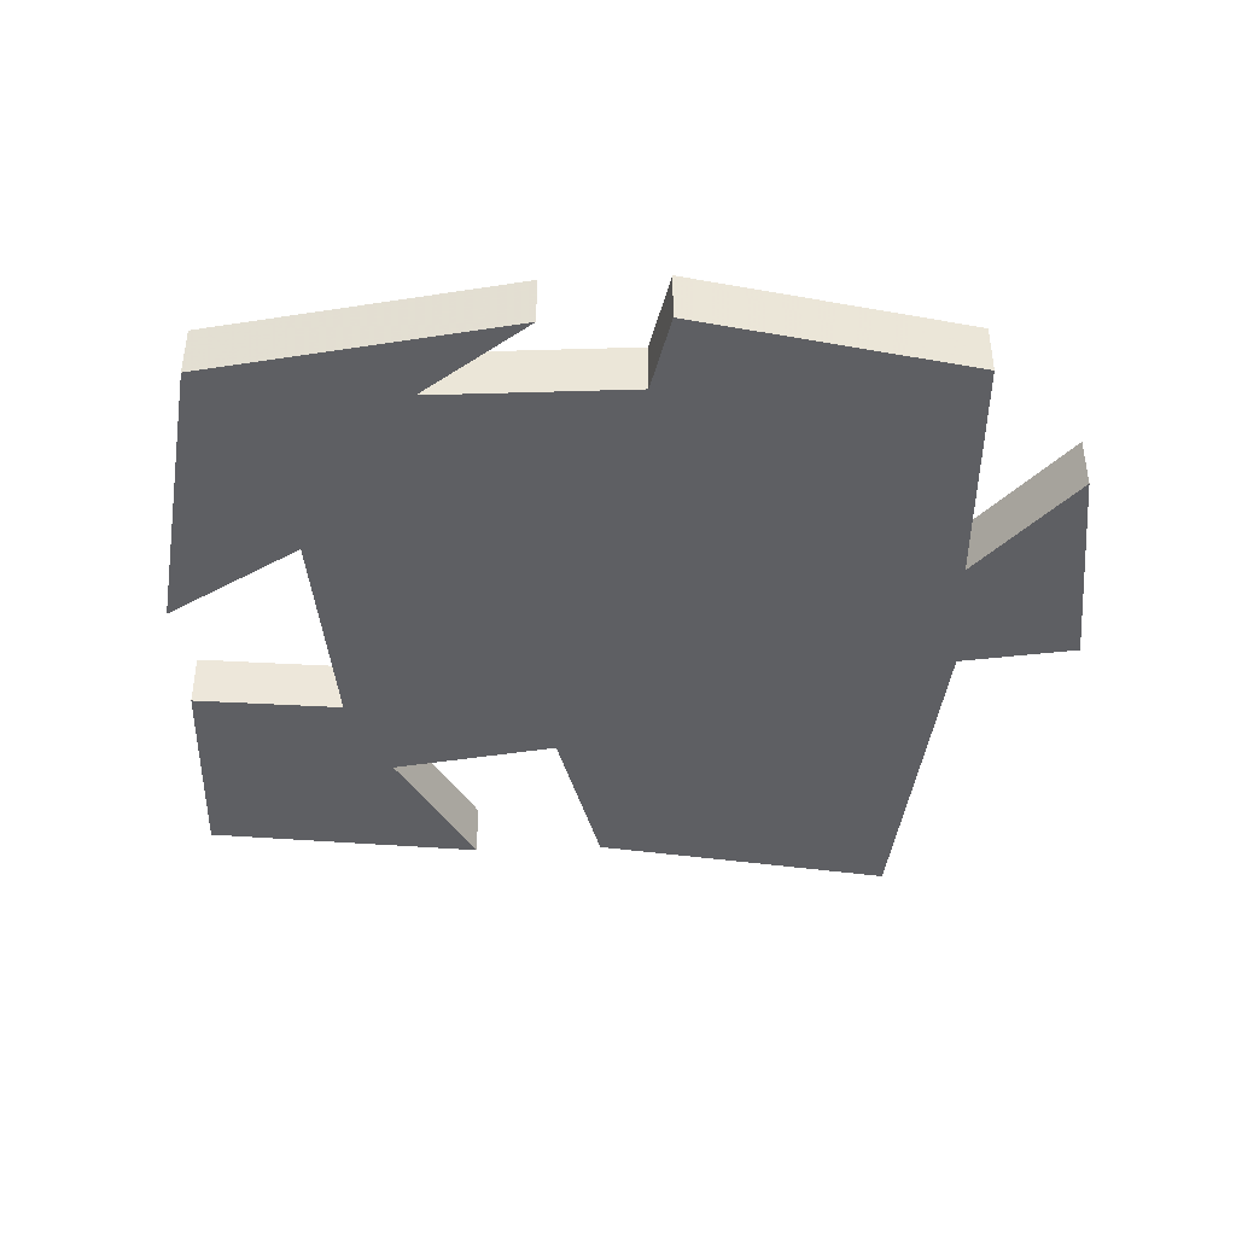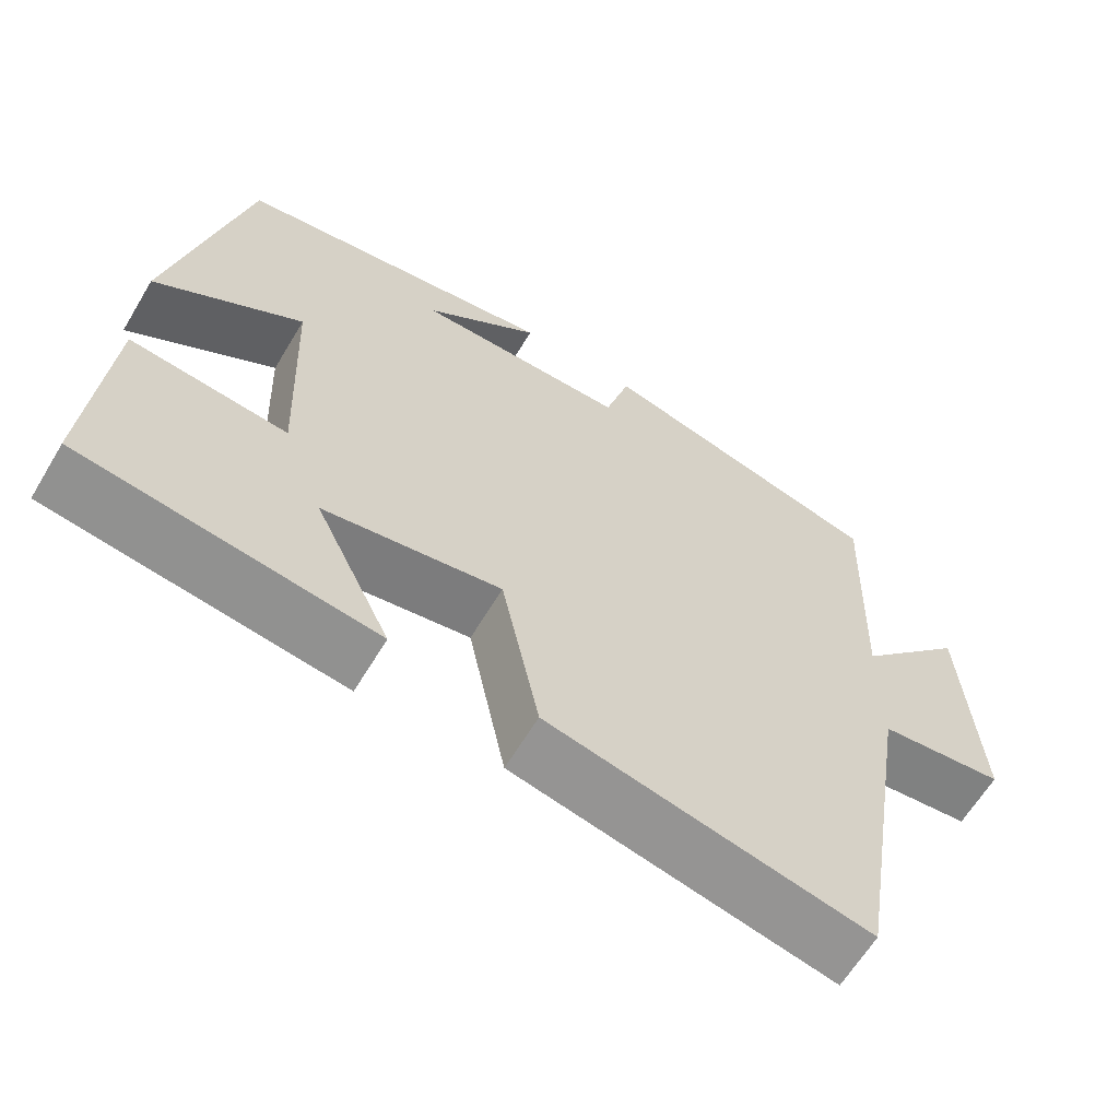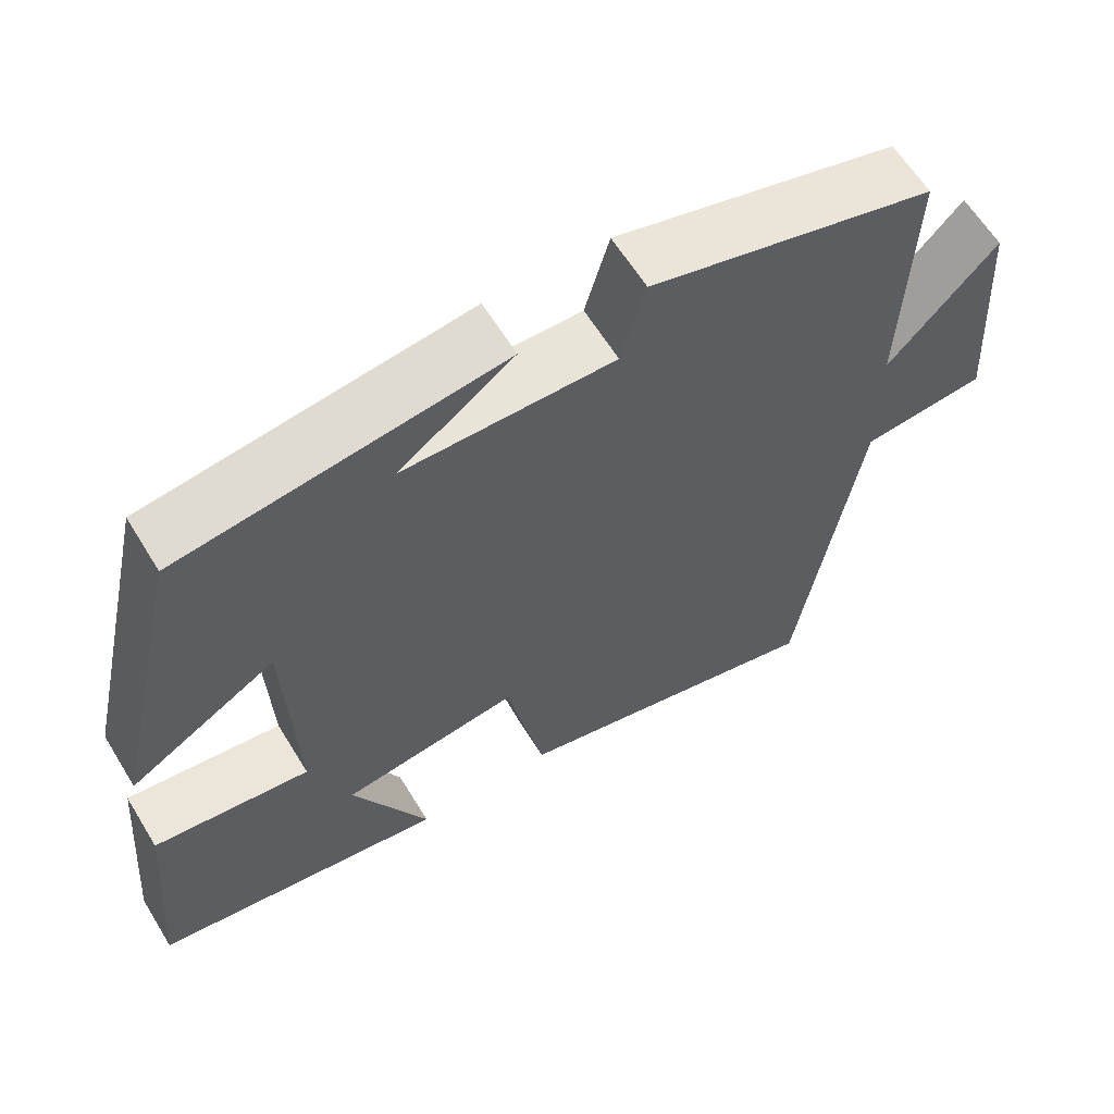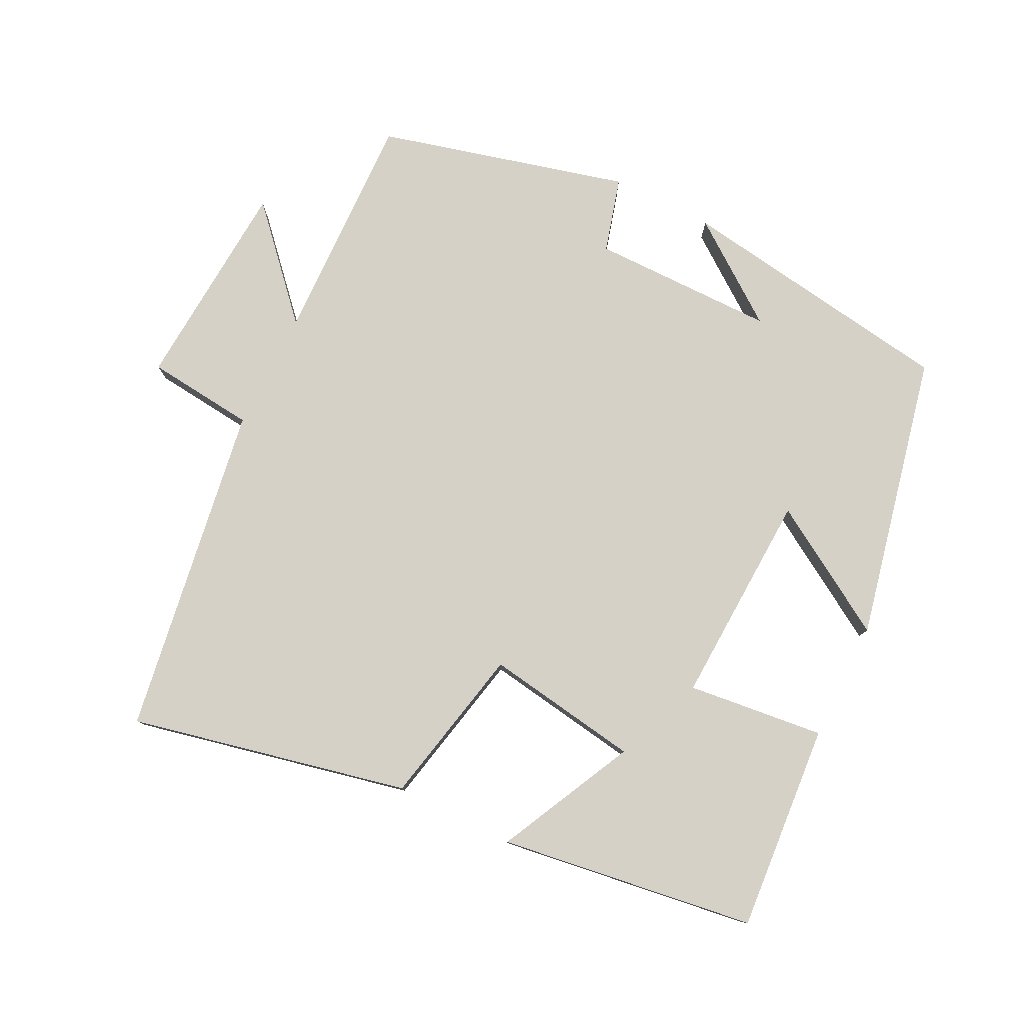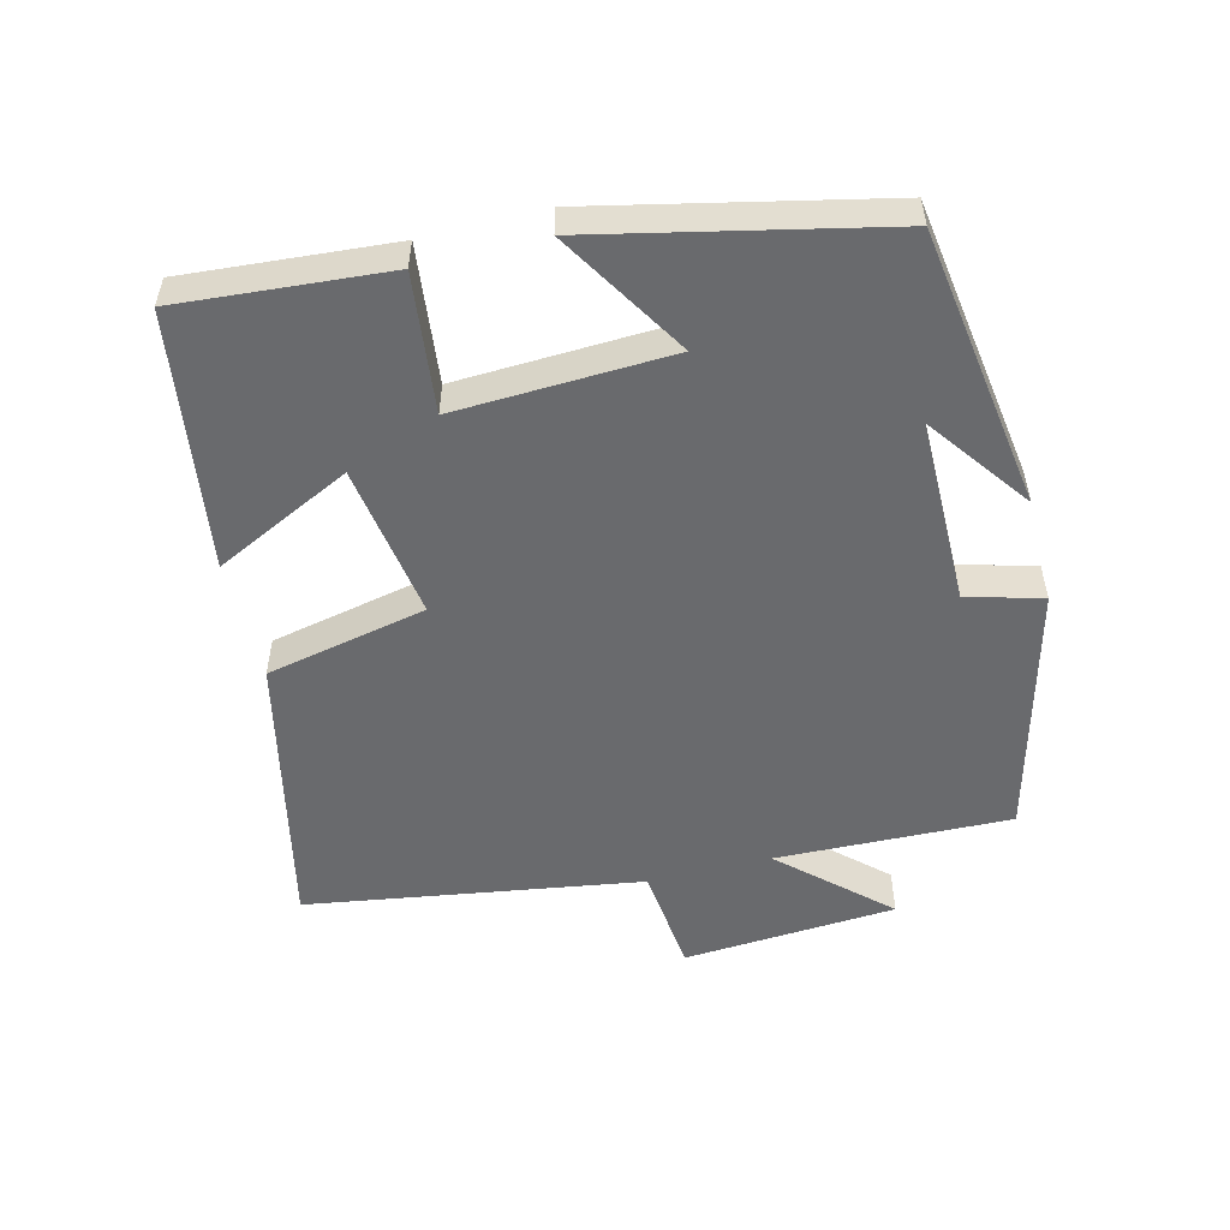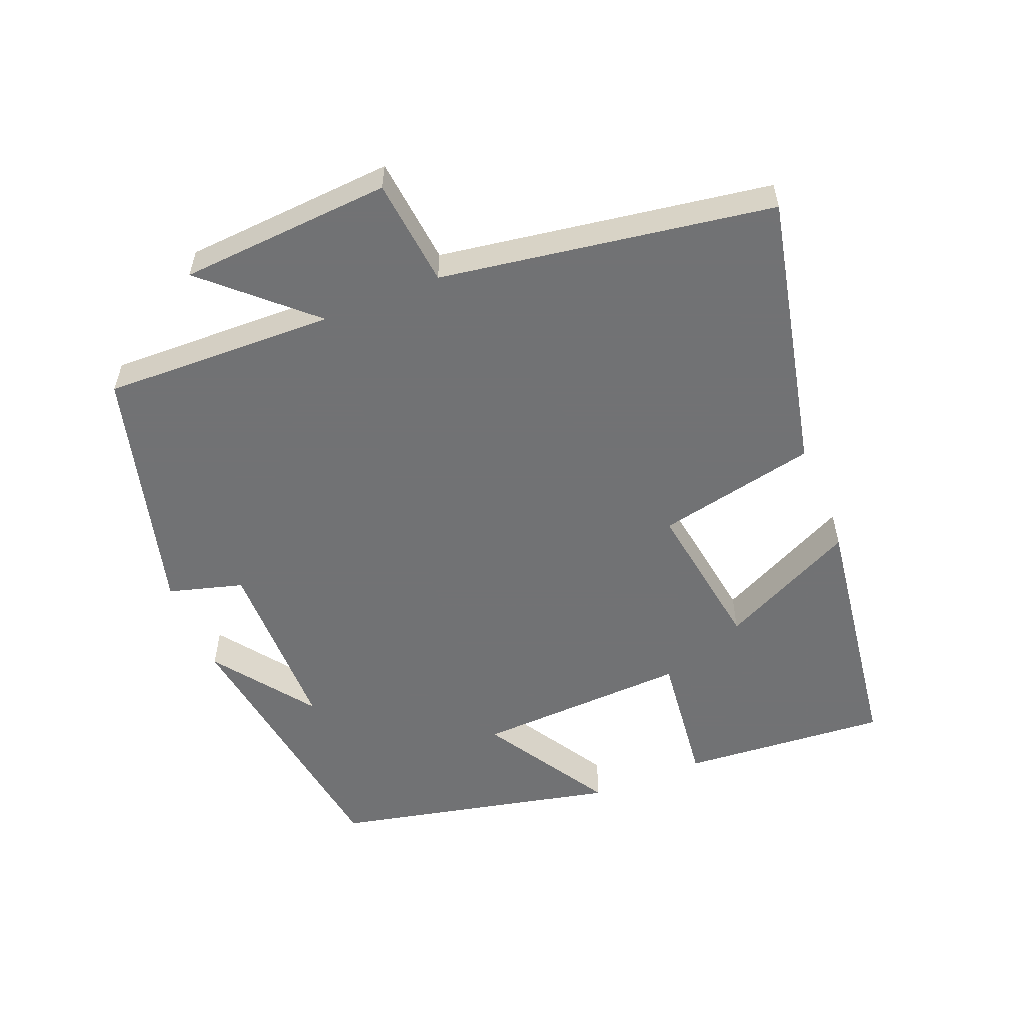
<metadata>
{"format":"obj","ext":"obj","renderer":"f3d","projection":"perspective","resolution":1024,"background":"white","views":[{"elev":-40.8,"azim":2.5,"up":"+Y"},{"elev":-62.9,"azim":-30.9,"up":"+Z"},{"elev":61.8,"azim":-31.4,"up":"+Z"},{"elev":79.3,"azim":-153.3,"up":"+Y"},{"elev":-53.1,"azim":-75.7,"up":"+Y"},{"elev":-55.6,"azim":112.2,"up":"+Y"}]}
</metadata>
<code>
v -0.525 0.07 -0.446
v -0.5 0.07 -0.146
v -0.302 0.07 -0.169
v -0.314 0.07 0.141
v -0.5 0.07 0.028
v -0.407 0.07 0.441
v -0.001 0.07 0.5
v -0.146 0.07 0.394
v 0.12 0.07 0.392
v 0.151 0.07 0.5
v 0.511 0.07 0.404
v 0.5 0.07 0.067
v 0.637 0.07 0.215
v 0.657 0.07 -0.093
v 0.5 0.07 -0.109
v 0.423 0.07 -0.59
v 0.021 0.07 -0.5
v -0.027 0.07 -0.268
v -0.251 0.07 -0.302
v -0.155 0.07 -0.5
v -0.525 0 -0.446
v -0.5 0 -0.146
v -0.302 0 -0.169
v -0.314 0 0.141
v -0.5 0 0.028
v -0.407 0 0.441
v -0.001 0 0.5
v -0.146 0 0.394
v 0.12 0 0.392
v 0.151 0 0.5
v 0.511 0 0.404
v 0.5 0 0.067
v 0.637 0 0.215
v 0.657 0 -0.093
v 0.5 0 -0.109
v 0.423 0 -0.59
v 0.021 0 -0.5
v -0.027 0 -0.268
v -0.251 0 -0.302
v -0.155 0 -0.5
f 19 20 1 2
f 18 19 2 3
f 15 16 17 18
f 15 18 3 4
f 12 13 14 15
f 12 15 4
f 9 10 11 12
f 8 9 12 4
f 6 7 8
f 4 5 6 8
f 22 21 40 39
f 23 22 39 38
f 38 37 36 35
f 24 23 38 35
f 35 34 33 32
f 24 35 32
f 32 31 30 29
f 24 32 29 28
f 28 27 26
f 28 26 25 24
f 1 21 22 2
f 2 22 23 3
f 3 23 24 4
f 4 24 25 5
f 5 25 26 6
f 6 26 27 7
f 7 27 28 8
f 8 28 29 9
f 9 29 30 10
f 10 30 31 11
f 11 31 32 12
f 12 32 33 13
f 13 33 34 14
f 14 34 35 15
f 15 35 36 16
f 16 36 37 17
f 17 37 38 18
f 18 38 39 19
f 19 39 40 20
f 20 40 21 1

</code>
